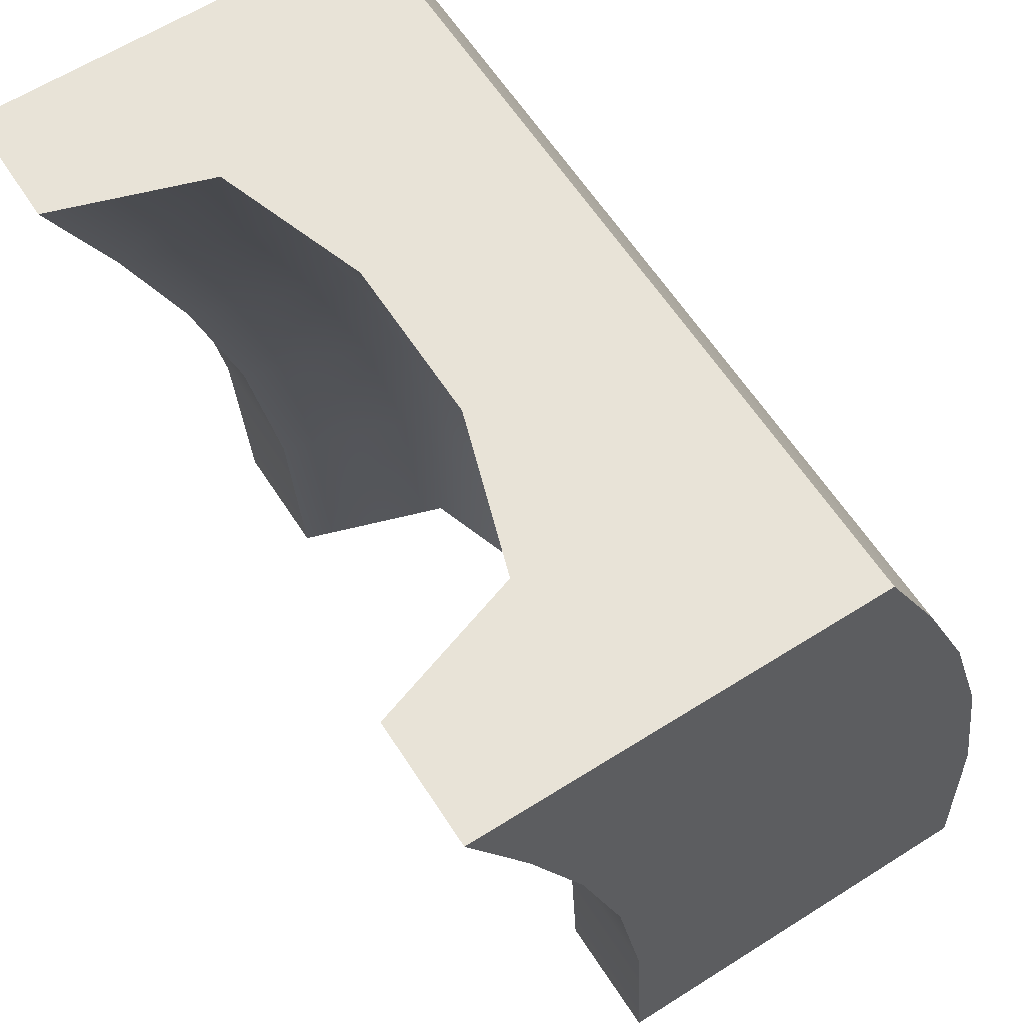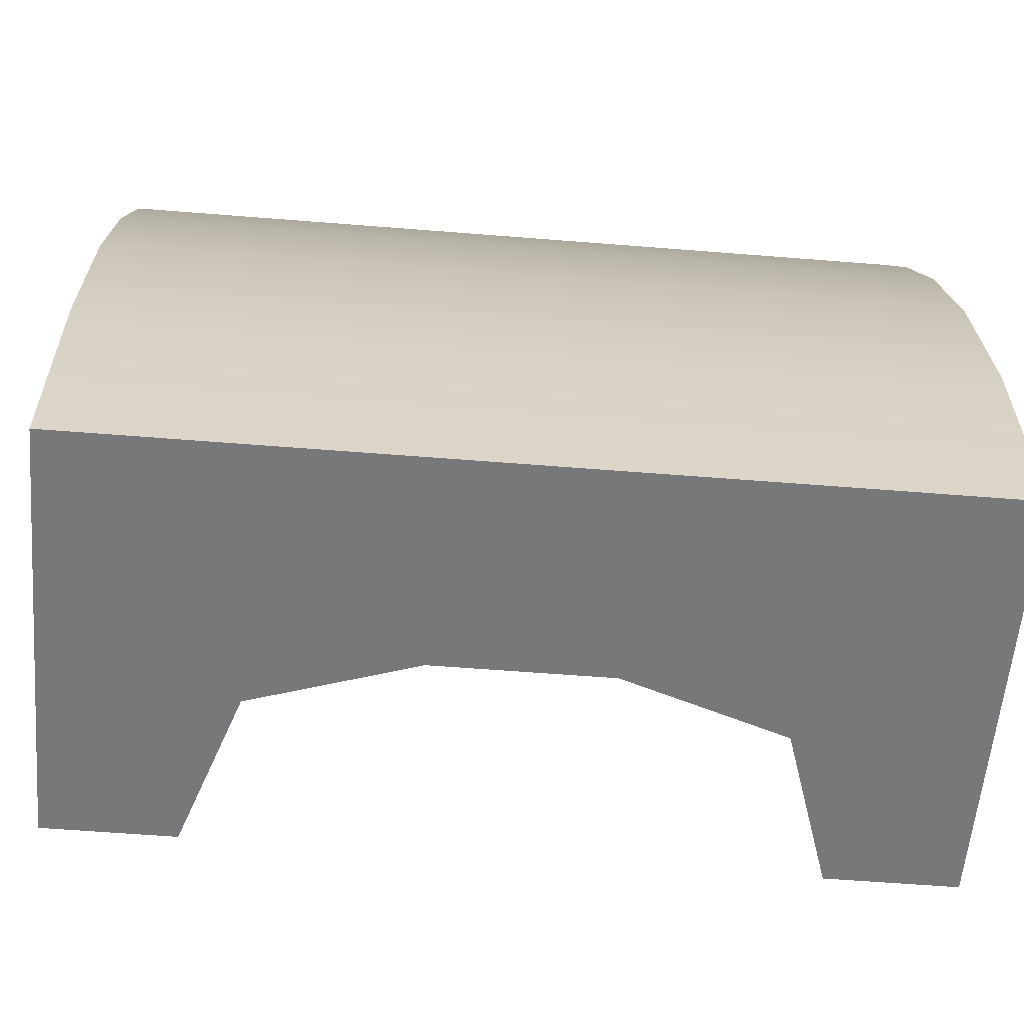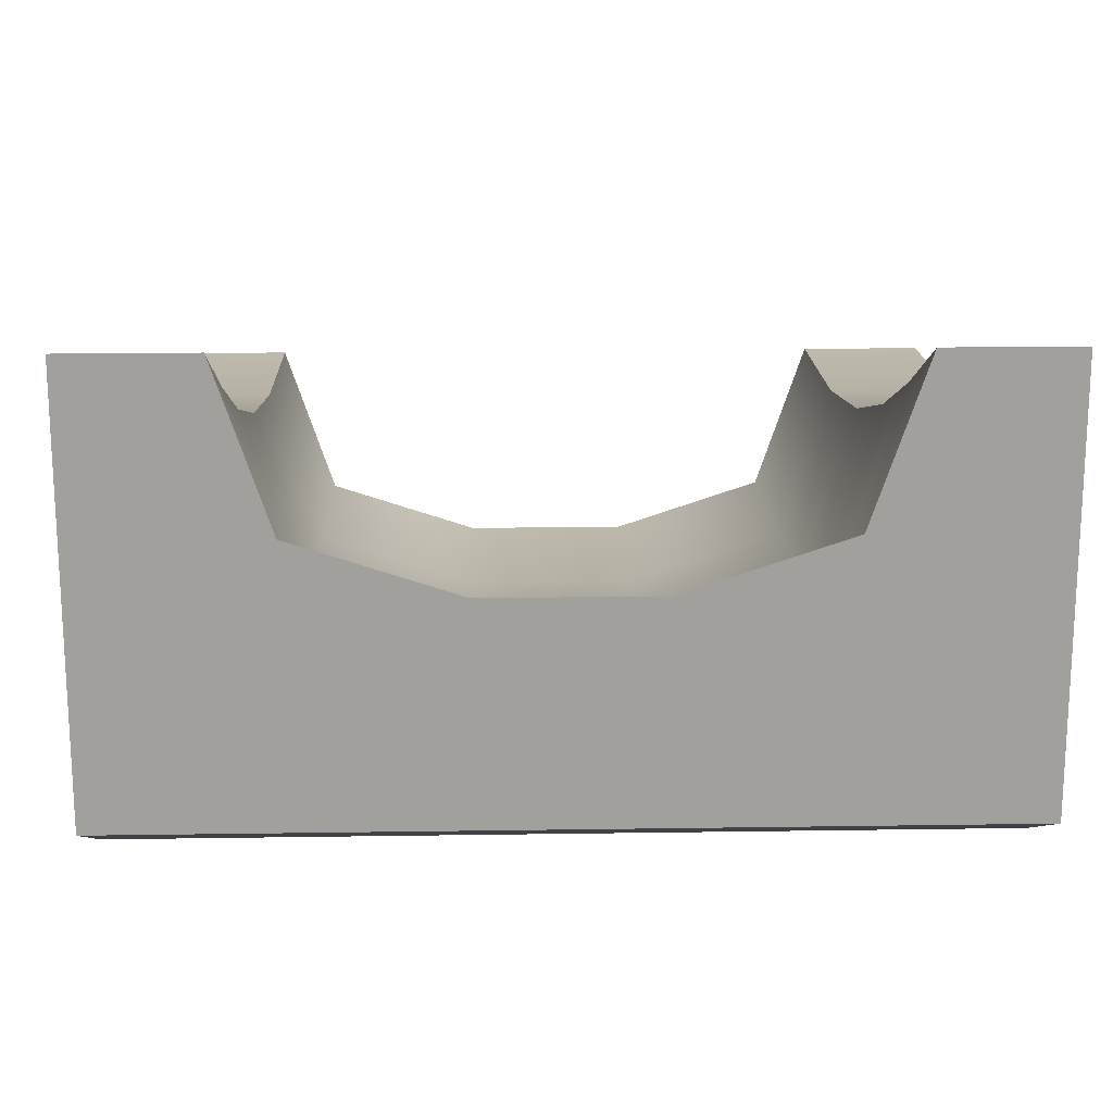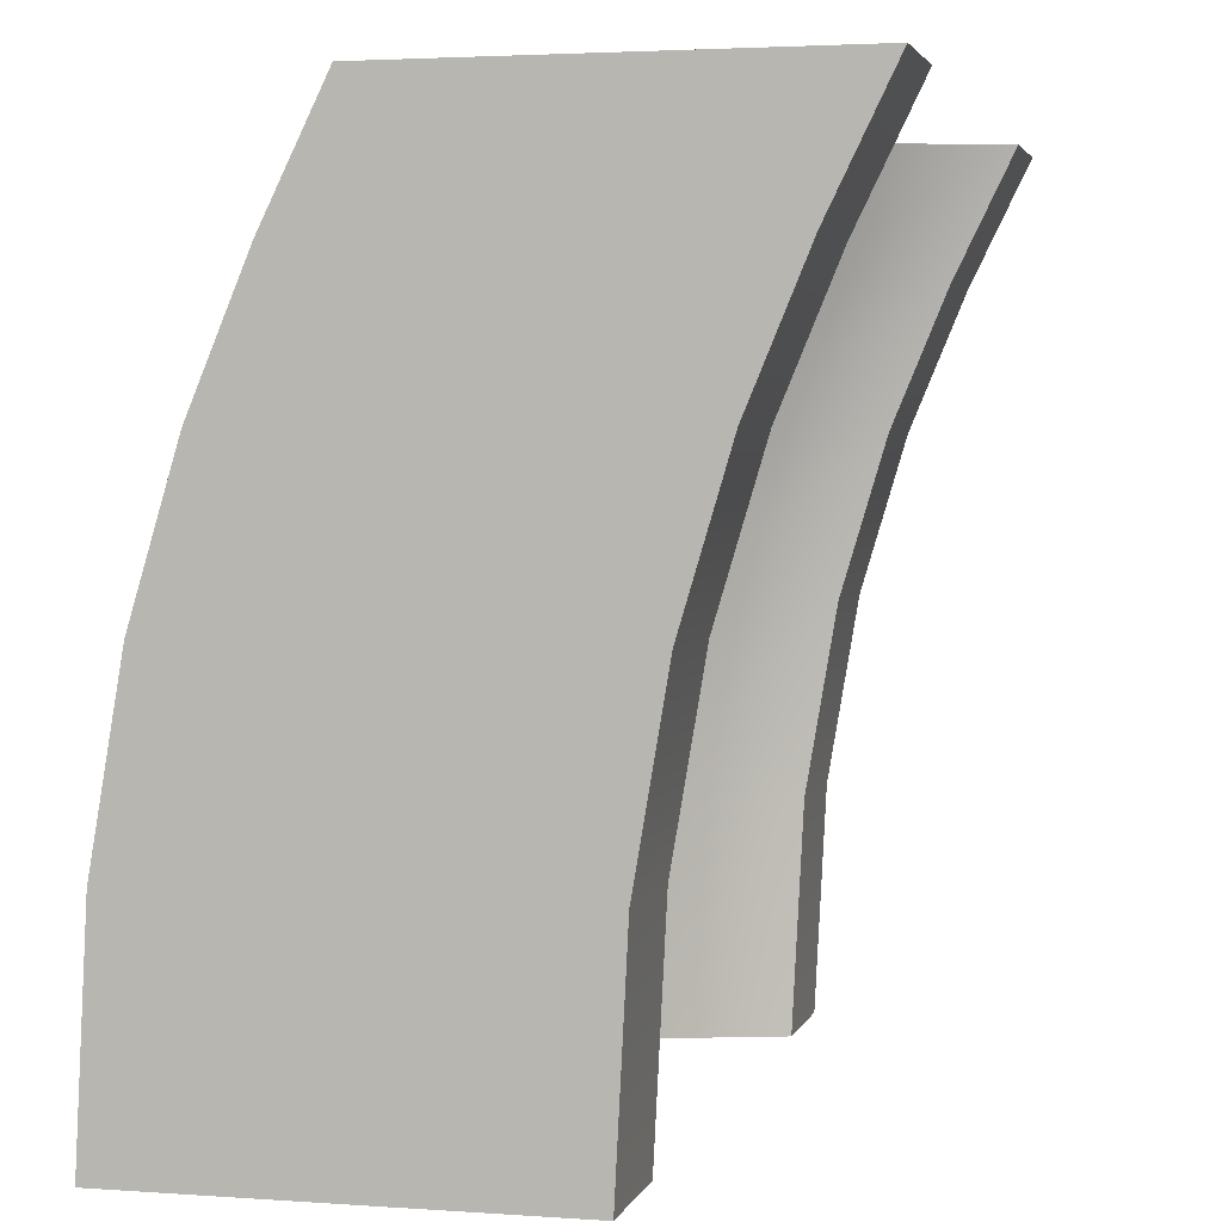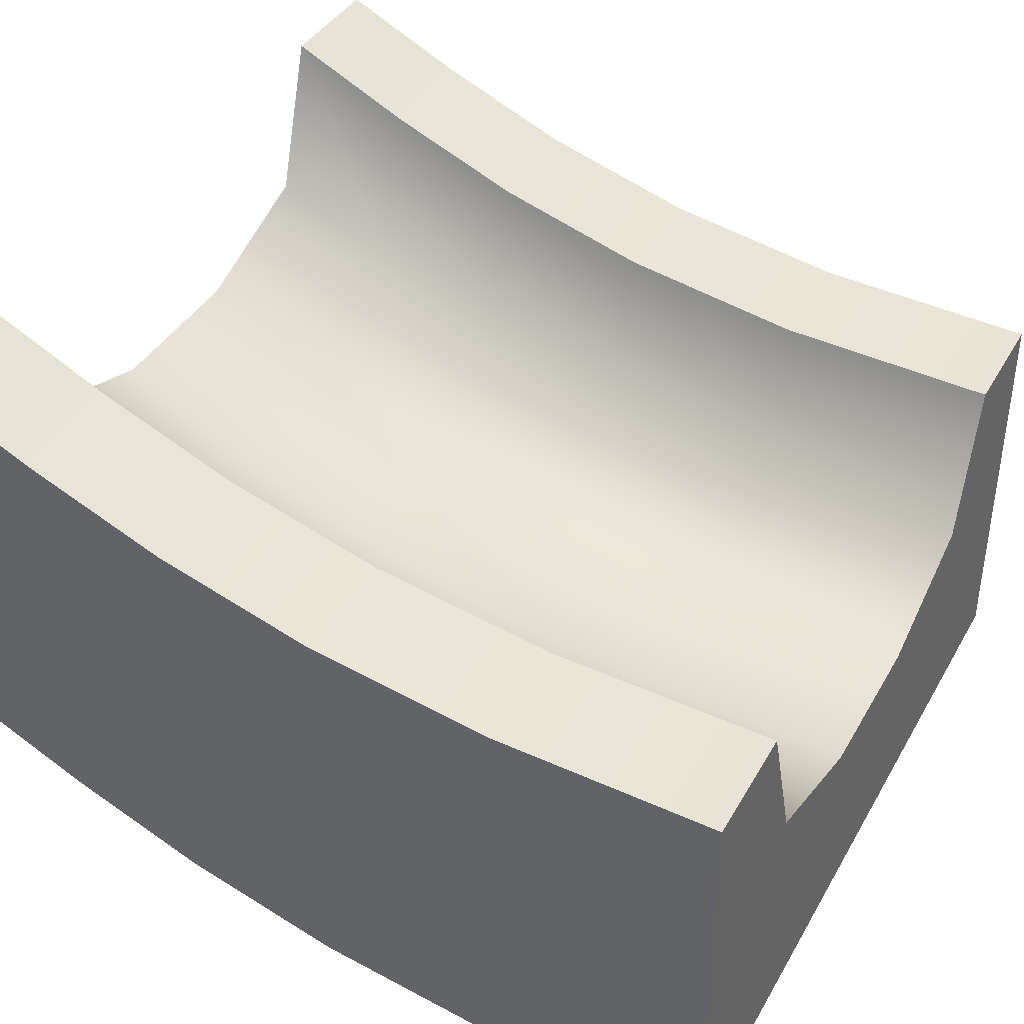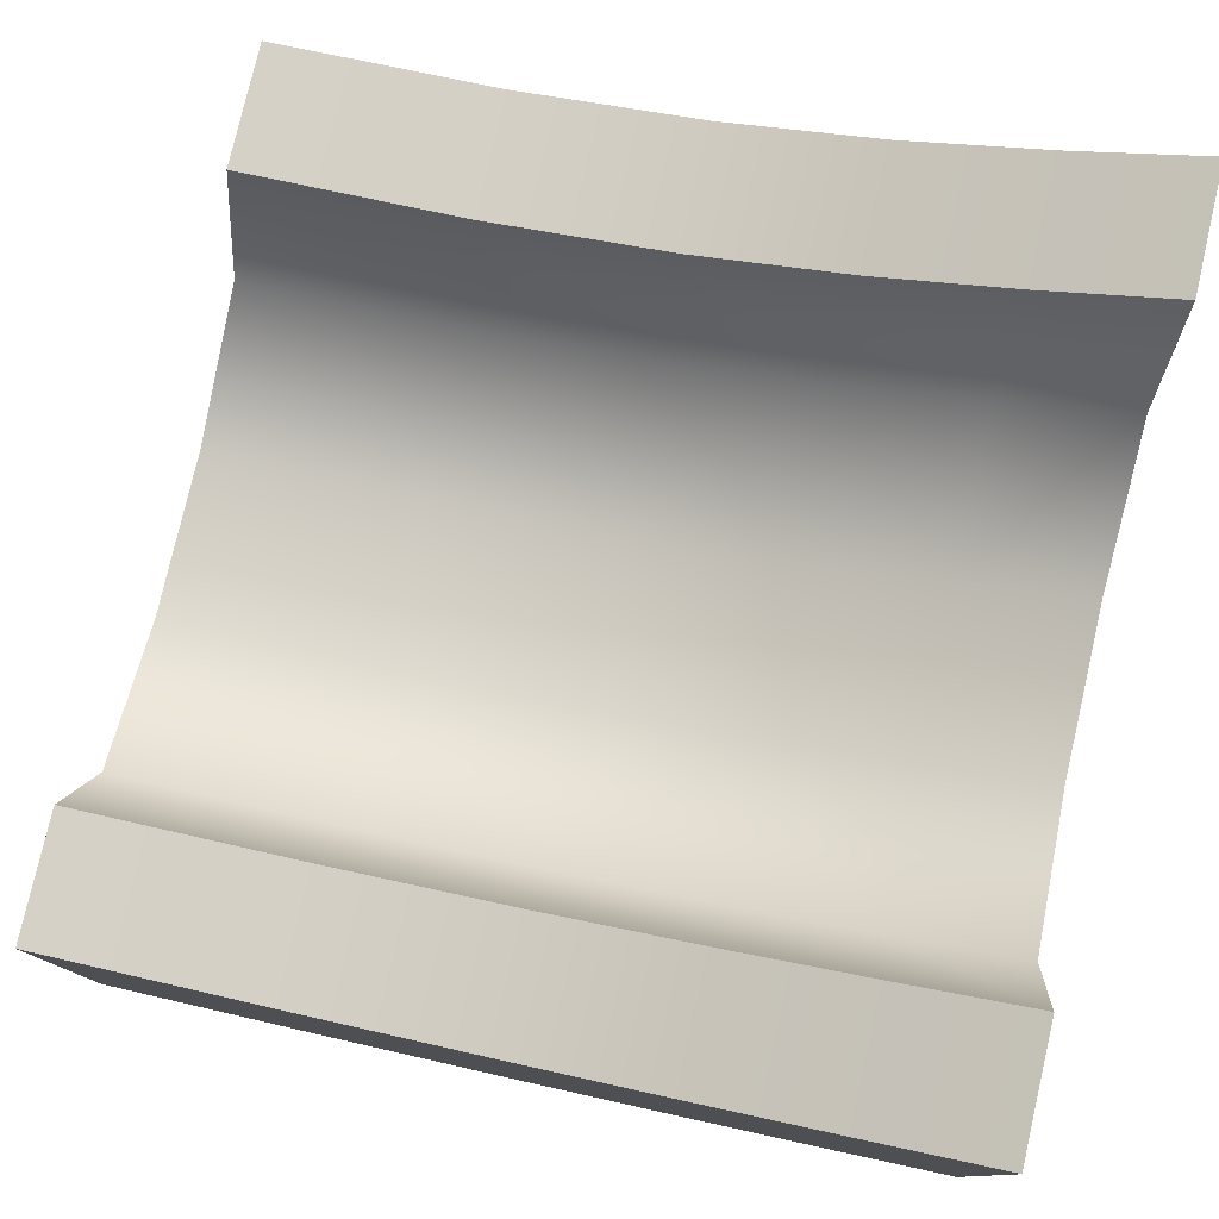
<metadata>
{"format":"obj","ext":"obj","renderer":"f3d","projection":"perspective","resolution":1024,"background":"white","views":[{"elev":61.7,"azim":-122.8,"up":"+Z"},{"elev":-57.4,"azim":-4.8,"up":"+Z"},{"elev":18.5,"azim":-1.7,"up":"+Y"},{"elev":3.0,"azim":103.8,"up":"+Z"},{"elev":39.5,"azim":117.1,"up":"+Y"},{"elev":78.5,"azim":-77.0,"up":"+Y"}]}
</metadata>
<code>
g rampStart_B
v -0.35 0.5 -0.5
v -0.5 0.5 -0.5
v -0.2875 0.3125 -0.5
v -0.5 0 -0.5
v 0.5 0 -0.5
v -0.1 0.25 -0.5
v 0.1 0.25 -0.5
v 0.2875 0.3125 -0.5
v 0.5 0.5 -0.5
v 0.35 0.5 -0.5
v 0.35 0.75 0.5
v 0.5 0.75 0.5
v 0.2875 0.5625 0.5
v 0.5 0.25 0.5
v -0.5 0.25 0.5
v 0.1 0.5 0.5
v -0.1 0.5 0.5
v -0.2875 0.5625 0.5
v -0.5 0.75 0.5
v -0.35 0.75 0.5
v 0.5 0.176 0.348
v -0.5 0.176 0.348
v 0.5 0.676 0.348
v 0.35 0.676 0.348
v 0.5 0.108 0.184
v -0.5 0.108 0.184
v -0.5 0.014 -0.228
v -0.5 0.514 -0.228
v -0.5 0.052 -0.004
v -0.5 0.552 -0.004
v -0.5 0.608 0.184
v -0.5 0.676 0.348
v 0.5 0.552 -0.004
v 0.5 0.608 0.184
v 0.35 0.552 -0.004
v 0.35 0.608 0.184
v 0.5 0.514 -0.228
v 0.5 0.014 -0.228
v 0.5 0.052 -0.004
v -0.35 0.676 0.348
v -0.35 0.608 0.184
v 0.35 0.514 -0.228
v -0.35 0.552 -0.004
v -0.35 0.514 -0.228
v 0.1 0.426 0.348
v -0.1 0.426 0.348
v -0.2875 0.4885 0.348
v 0.2875 0.4885 0.348
v -0.2875 0.4205 0.184
v -0.2875 0.3645 -0.004
v 0.1 0.302 -0.004
v 0.1 0.358 0.184
v -0.1 0.302 -0.004
v -0.1 0.358 0.184
v 0.1 0.264 -0.228
v -0.1 0.264 -0.228
v 0.2875 0.4205 0.184
v -0.2875 0.3265 -0.228
v 0.2875 0.3645 -0.004
v 0.2875 0.3265 -0.228
f 3 2 1
f 3 4 2
f 4 3 5
f 5 3 6
f 7 5 6
f 8 5 7
f 5 8 9
f 9 8 10
f 1 2 3
f 2 4 3
f 5 3 4
f 6 3 5
f 6 5 7
f 7 5 8
f 9 8 5
f 10 8 9
f 13 12 11
f 13 14 12
f 14 13 15
f 15 13 16
f 15 16 17
f 18 15 17
f 15 18 19
f 19 18 20
f 11 12 13
f 12 14 13
f 15 13 14
f 16 13 15
f 17 16 15
f 17 15 18
f 19 18 15
f 20 18 19
f 14 22 21
f 22 14 15
f 21 22 14
f 15 14 22
f 24 12 23
f 12 24 11
f 23 12 24
f 11 24 12
f 22 25 21
f 25 22 26
f 21 25 22
f 26 22 25
f 27 2 4
f 2 27 28
f 28 27 29
f 28 29 30
f 30 29 26
f 30 26 31
f 31 26 22
f 31 22 32
f 32 22 15
f 32 15 19
f 4 2 27
f 28 27 2
f 29 27 28
f 30 29 28
f 26 29 30
f 31 26 30
f 22 26 31
f 32 22 31
f 15 22 32
f 19 15 32
f 35 34 33
f 34 35 36
f 33 34 35
f 36 35 34
f 37 5 9
f 5 37 38
f 38 37 33
f 38 33 39
f 39 33 34
f 39 34 25
f 25 34 23
f 25 23 21
f 21 23 12
f 21 12 14
f 9 5 37
f 38 37 5
f 33 37 38
f 39 33 38
f 34 33 39
f 25 34 39
f 23 34 25
f 21 23 25
f 12 23 21
f 14 12 21
f 27 5 38
f 5 27 4
f 38 5 27
f 4 27 5
f 29 38 39
f 38 29 27
f 39 38 29
f 27 29 38
f 25 29 39
f 29 25 26
f 39 29 25
f 26 25 29
f 41 32 40
f 32 41 31
f 40 32 41
f 31 41 32
f 37 35 33
f 35 37 42
f 33 35 37
f 42 37 35
f 30 41 43
f 41 30 31
f 43 41 30
f 31 30 41
f 32 20 40
f 20 32 19
f 40 20 32
f 19 32 20
f 34 24 23
f 24 34 36
f 23 24 34
f 36 34 24
f 2 44 1
f 44 2 28
f 1 44 2
f 28 2 44
f 44 30 43
f 30 44 28
f 43 30 44
f 28 44 30
f 10 37 9
f 37 10 42
f 9 37 10
f 42 10 37
f 46 16 45
f 16 46 17
f 45 16 46
f 17 46 16
f 20 47 40
f 47 20 18
f 40 47 20
f 18 20 47
f 45 13 48
f 13 45 16
f 48 13 45
f 16 45 13
f 13 24 48
f 24 13 11
f 48 24 13
f 11 13 24
f 40 49 41
f 49 40 47
f 41 49 40
f 47 40 49
f 41 50 43
f 50 41 49
f 43 50 41
f 49 41 50
f 53 52 51
f 52 53 54
f 51 52 53
f 54 53 52
f 47 17 46
f 17 47 18
f 46 17 47
f 18 47 17
f 55 53 51
f 53 55 56
f 51 53 55
f 56 55 53
f 48 36 57
f 36 48 24
f 57 36 48
f 24 48 36
f 52 46 45
f 46 52 54
f 45 46 52
f 54 52 46
f 57 45 48
f 45 57 52
f 48 45 57
f 52 57 45
f 44 3 1
f 3 44 58
f 1 3 44
f 58 44 3
f 3 56 6
f 56 3 58
f 6 56 3
f 58 3 56
f 54 47 46
f 47 54 49
f 46 47 54
f 49 54 47
f 6 55 7
f 55 6 56
f 7 55 6
f 56 6 55
f 51 57 59
f 57 51 52
f 59 57 51
f 52 51 57
f 50 54 53
f 54 50 49
f 53 54 50
f 49 50 54
f 56 50 53
f 50 56 58
f 53 50 56
f 58 56 50
f 57 35 59
f 35 57 36
f 59 35 57
f 36 57 35
f 59 42 60
f 42 59 35
f 60 42 59
f 35 59 42
f 7 60 8
f 60 7 55
f 8 60 7
f 55 7 60
f 60 10 8
f 10 60 42
f 8 10 60
f 42 60 10
f 60 51 59
f 51 60 55
f 59 51 60
f 55 60 51
f 43 58 44
f 58 43 50
f 44 58 43
f 50 43 58

</code>
